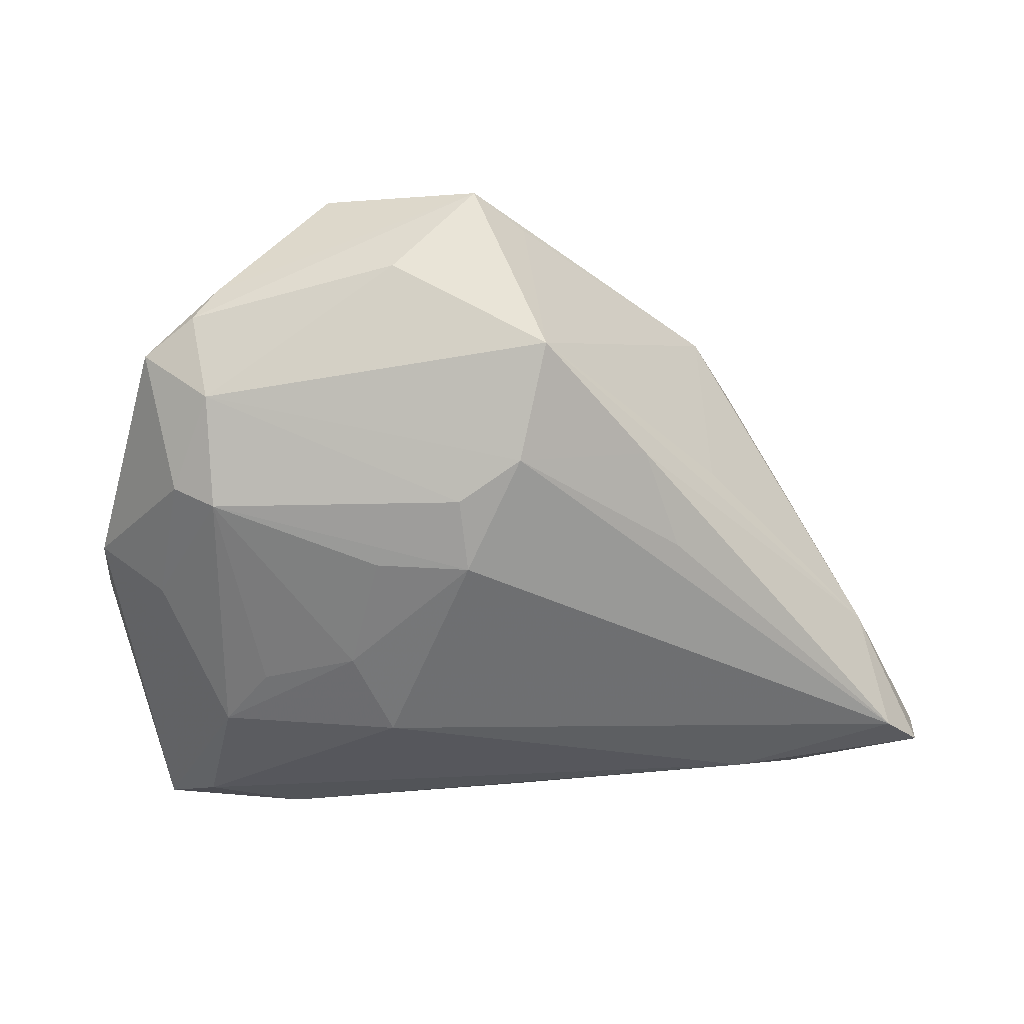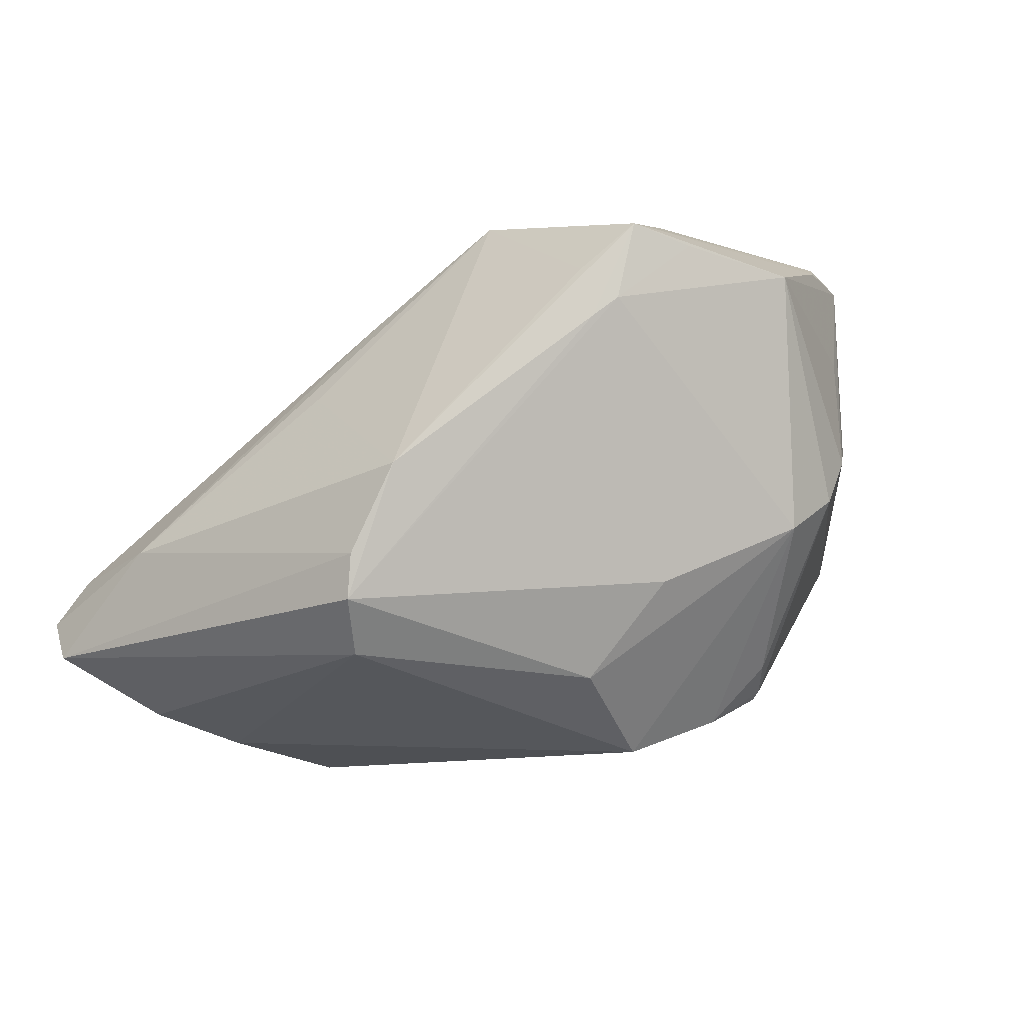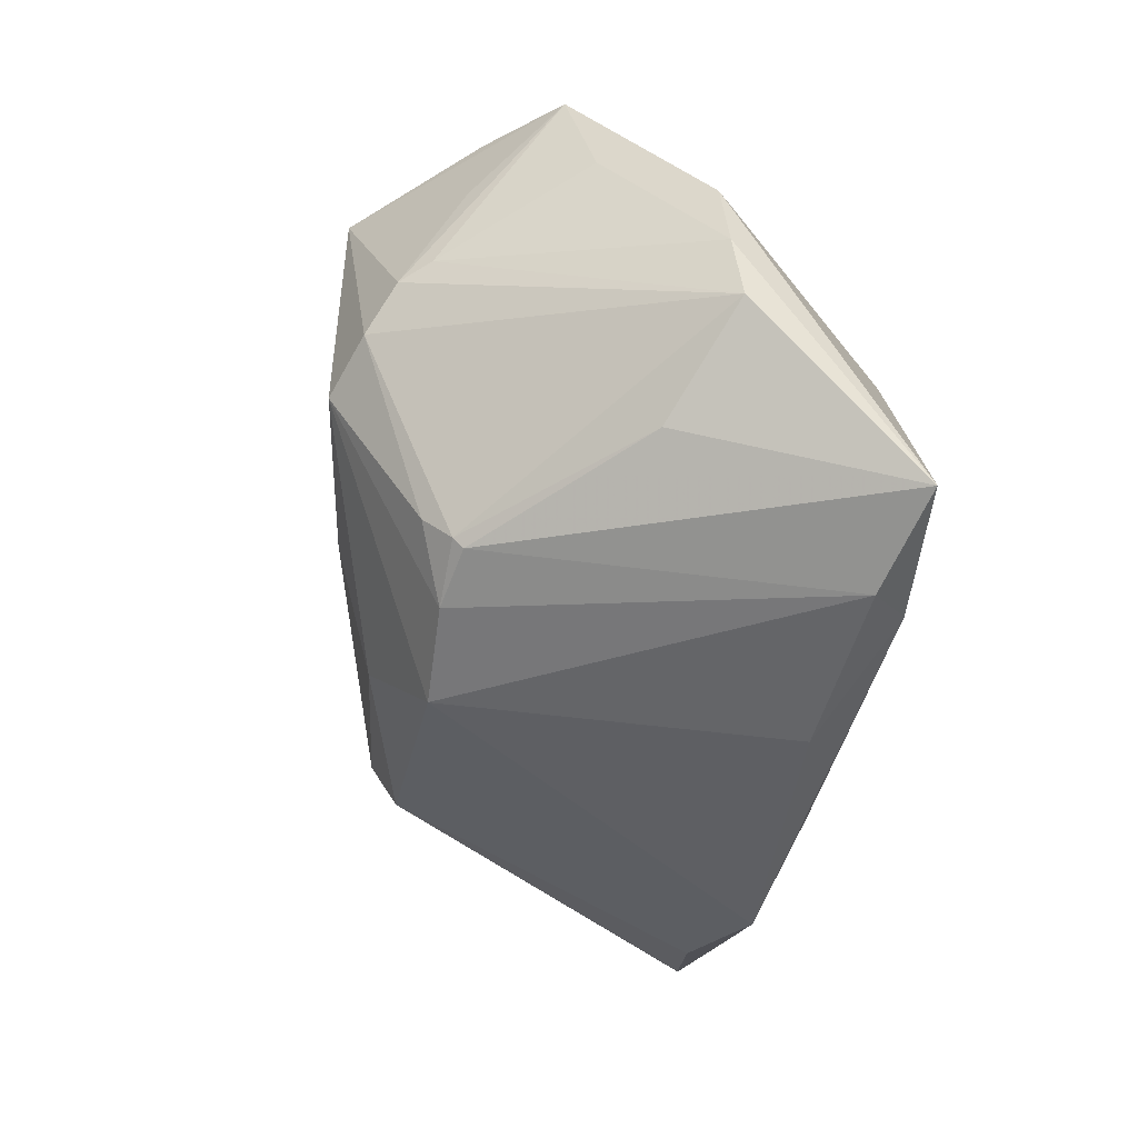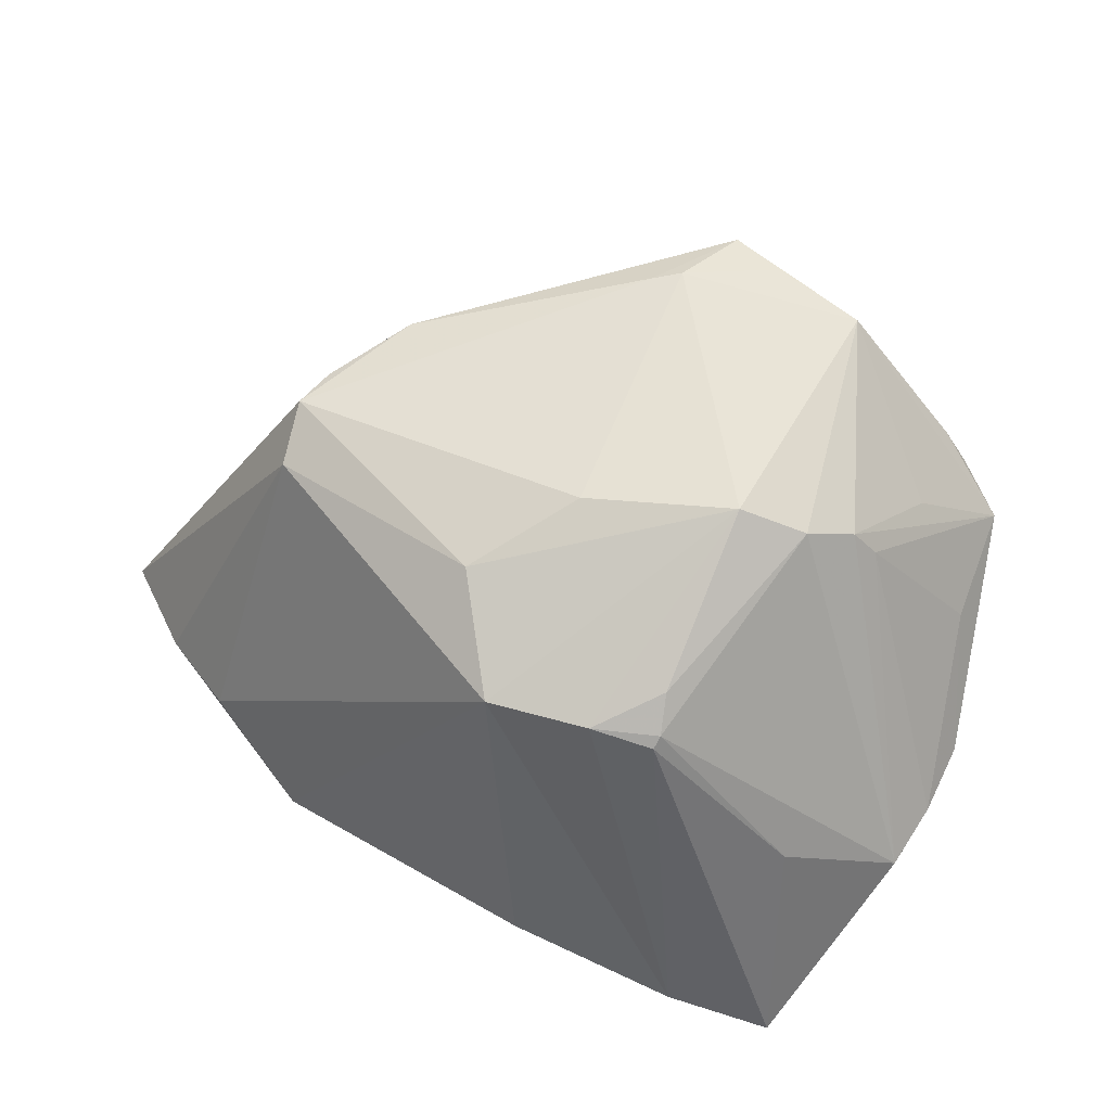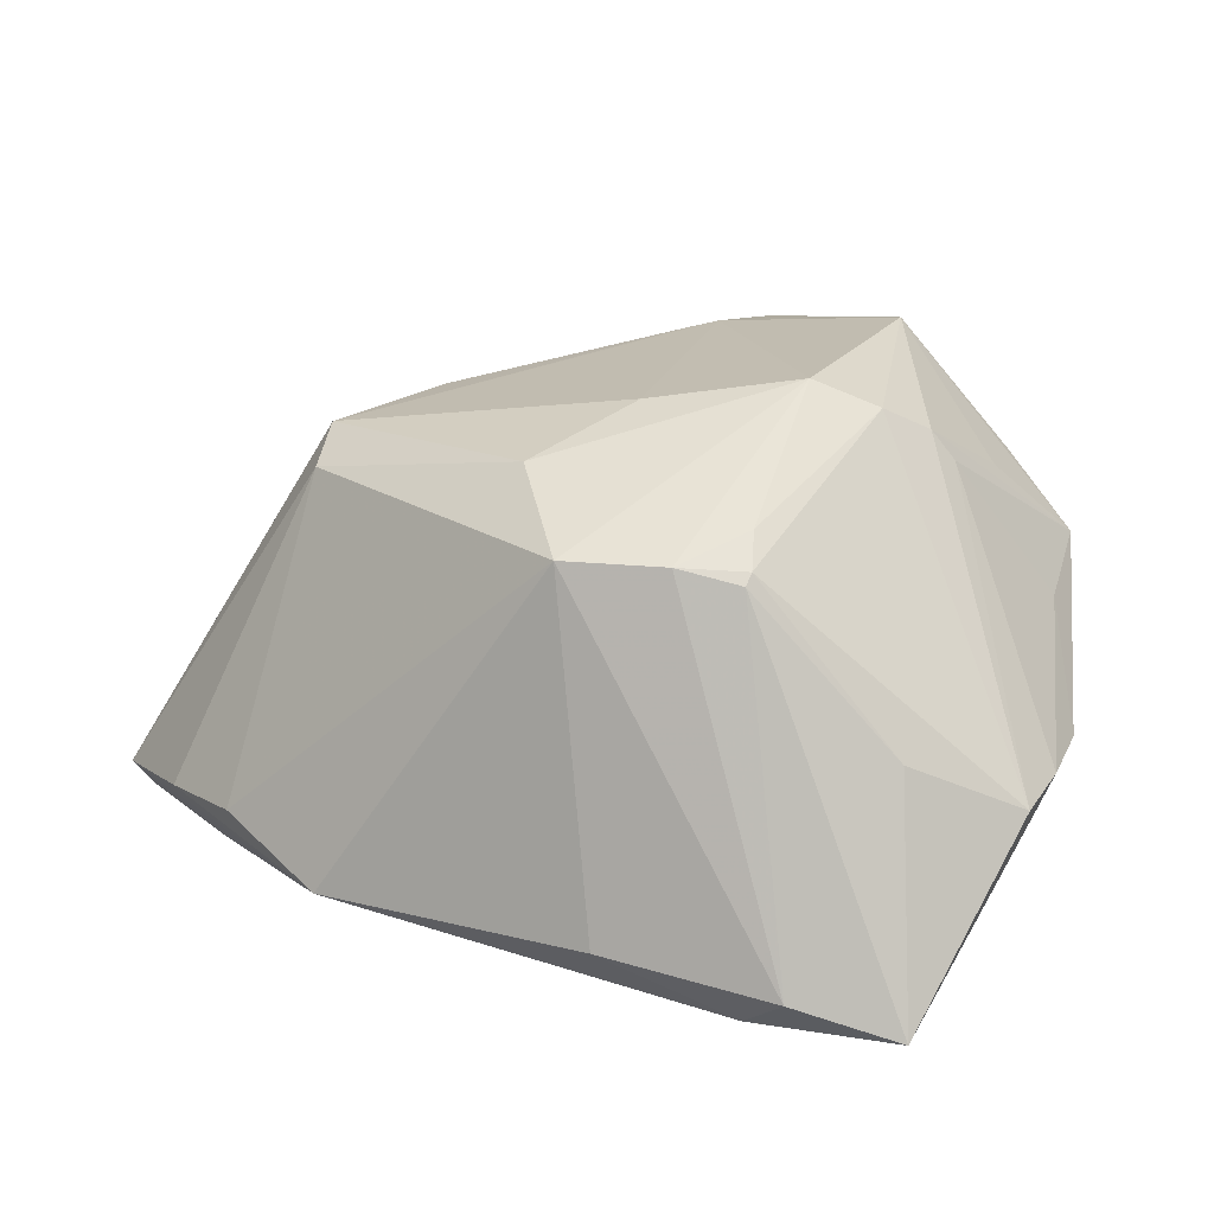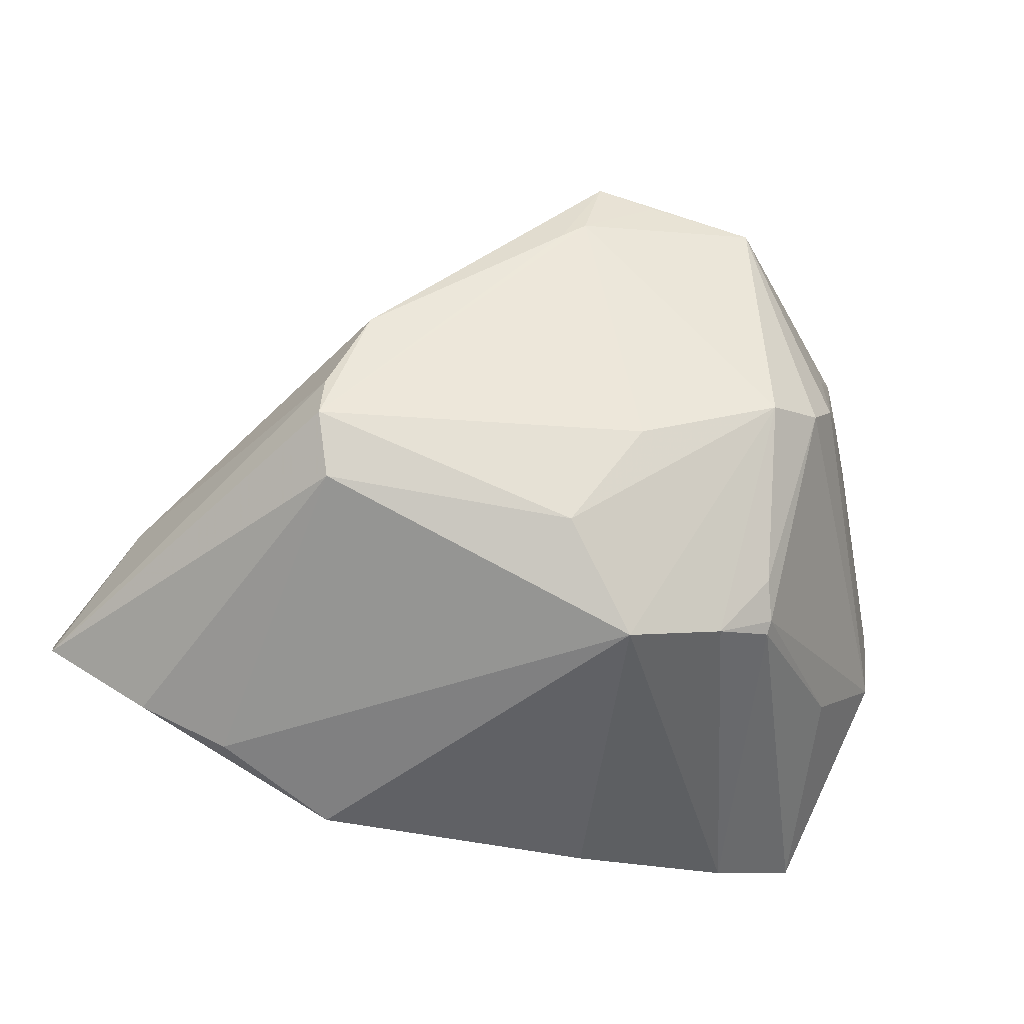
<metadata>
{"format":"obj","ext":"obj","renderer":"f3d","projection":"perspective","resolution":1024,"background":"white","views":[{"elev":-27.5,"azim":-178.6,"up":"+Z"},{"elev":3.0,"azim":-24.8,"up":"+Y"},{"elev":-42.6,"azim":81.4,"up":"+Y"},{"elev":56.6,"azim":31.7,"up":"+Z"},{"elev":20.6,"azim":27.0,"up":"+Z"},{"elev":-40.3,"azim":-17.8,"up":"+Y"}]}
</metadata>
<code>
v -0.03777 -0.02305 -0.02672
v 6.158e-05 -0.01904 0.02238
v 0.05366 -0.002885 -0.008245
v 0.02278 0.02936 0.02949
v 0.02065 -0.02651 0.0165
v 0.0312 0.00189 0.0268
v -0.03134 -0.03086 -0.01892
v 0.03652 -0.03327 -0.02463
v 0.02624 -0.01958 0.01923
v -0.001697 0.02861 -0.007992
v -0.0002711 -0.03306 -0.02613
v 0.01977 0.006971 -0.0244
v 0.03815 0.01896 0.01698
v 0.003822 0.03545 0.02624
v -0.02492 0.007317 0.02107
v 0.04679 0.01588 0.004084
v 0.0312 0.002741 -0.02469
v 0.05339 -0.01066 -0.00933
v -0.02087 0.01555 -0.01294
v 0.04454 0.02866 0.00722
v 0.03581 0.02291 -0.01072
v 0.03082 -0.0305 -0.02925
v 0.0374 0.007804 0.02035
v -0.04571 -0.004906 -0.01376
v -0.05342 -0.01502 -0.02687
v 0.0416 -0.02352 -0.02985
v 0.016 0.01891 -0.01697
v -0.001791 0.02449 0.02661
v 0.03581 0.0308 0.01535
v 0.02418 -0.001092 0.02985
v -0.01697 0.0238 -0.004489
v -0.02568 0.01454 -0.00248
v 0.04301 -0.01981 -0.002746
v 0.007699 -0.007255 0.02709
v 0.01642 -0.03595 -0.02248
v 0.03848 0.03151 0.01098
v -0.02986 -0.01649 -0.02985
v 0.01061 0.0329 0.02748
v 0.01363 0.03594 0.01531
v -0.03018 -0.008494 0.01996
v 0.01524 -0.00208 -0.02985
v 0.02752 -0.02425 0.01489
v 0.009172 -0.02958 0.01636
v 0.03684 -0.003951 -0.02747
v 0.00484 0.01939 -0.01795
v 0.03503 0.006498 0.02379
v 0.04446 0.007349 -0.0145
v -0.02806 -0.01536 0.01683
v 0.04811 -0.02912 -0.02814
v 0.00117 0.02665 0.02727
v -0.04921 -0.009724 -0.02687
v 0.04096 0.02178 -0.007636
v -0.04173 -0.02658 -0.01982
v 0.005691 0.02551 -0.01188
v -0.02965 -0.003202 0.01965
v -0.01683 -0.03595 -0.02348
v -0.004944 0.03595 0.003933
v -0.05366 -0.01882 -0.02231
v 0.05287 0.005655 -0.007552
v 0.0364 0.02994 0.0006476
v 0.02765 -0.02305 0.01606
v -0.00222 0.03004 0.02422
f 43 56 35
f 56 22 35
f 40 34 50
f 49 22 26
f 26 44 49
f 41 44 26
f 37 1 25
f 41 26 37
f 37 26 22
f 43 35 8
f 49 42 8
f 8 22 49
f 8 35 22
f 33 42 49
f 30 6 4
f 4 50 30
f 30 50 34
f 30 9 6
f 2 34 40
f 2 48 43
f 40 48 2
f 43 30 2
f 2 30 34
f 21 44 17
f 29 14 4
f 36 14 29
f 31 24 57
f 21 45 54
f 54 60 21
f 56 1 11
f 1 37 11
f 11 22 56
f 11 37 22
f 43 8 5
f 5 8 42
f 5 30 43
f 9 30 5
f 6 9 61
f 42 33 61
f 61 5 42
f 9 5 61
f 47 44 21
f 7 56 43
f 7 53 56
f 43 48 7
f 48 53 7
f 58 53 48
f 58 48 40
f 25 1 58
f 58 24 25
f 58 1 56
f 56 53 58
f 41 45 12
f 12 44 41
f 12 17 44
f 21 17 12
f 57 14 39
f 39 14 36
f 39 60 57
f 36 60 39
f 38 50 4
f 4 14 38
f 38 14 50
f 6 61 18
f 18 61 33
f 18 33 49
f 20 29 4
f 36 29 20
f 20 60 36
f 25 24 51
f 24 31 51
f 51 45 41
f 51 37 25
f 41 37 51
f 27 45 21
f 21 12 27
f 27 12 45
f 50 14 28
f 14 15 28
f 40 50 28
f 28 15 40
f 40 15 55
f 55 15 24
f 55 58 40
f 24 58 55
f 57 24 32
f 32 15 57
f 24 15 32
f 62 14 57
f 57 15 62
f 62 15 14
f 16 20 23
f 52 47 21
f 21 60 52
f 60 20 52
f 47 52 59
f 59 52 20
f 59 20 16
f 44 47 59
f 49 44 59
f 10 31 57
f 10 54 45
f 45 51 10
f 57 60 10
f 60 54 10
f 16 23 3
f 3 23 18
f 3 59 16
f 3 18 49
f 49 59 3
f 46 23 20
f 4 6 46
f 6 18 46
f 18 23 46
f 19 51 31
f 31 10 19
f 19 10 51
f 13 20 4
f 4 46 13
f 13 46 20

</code>
